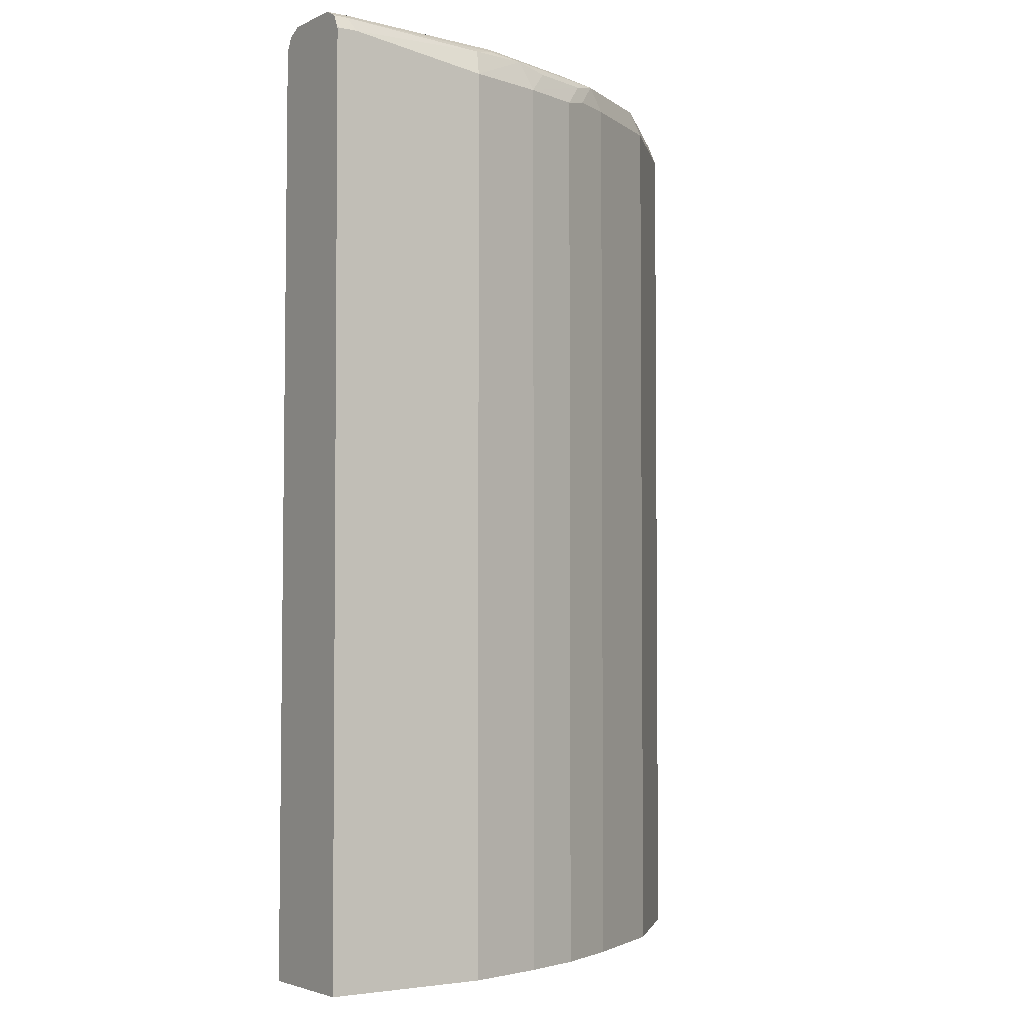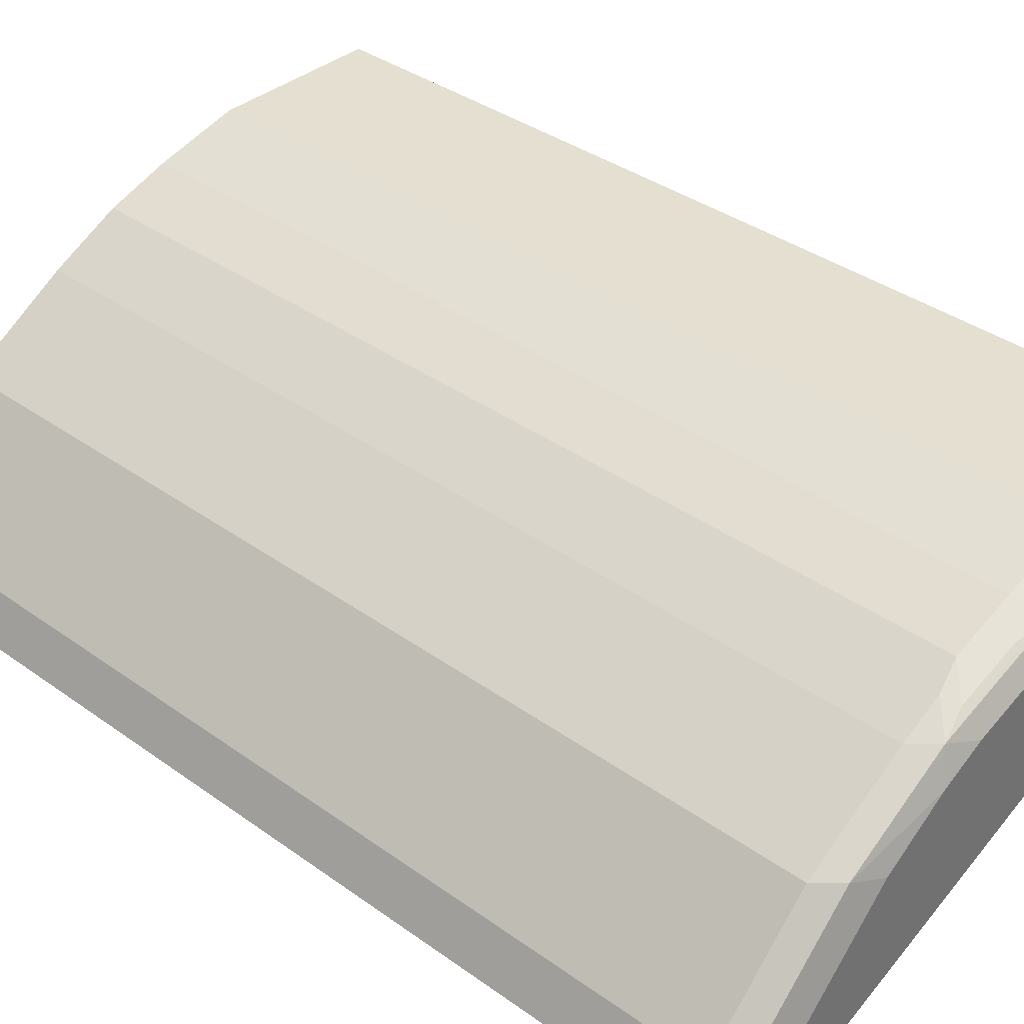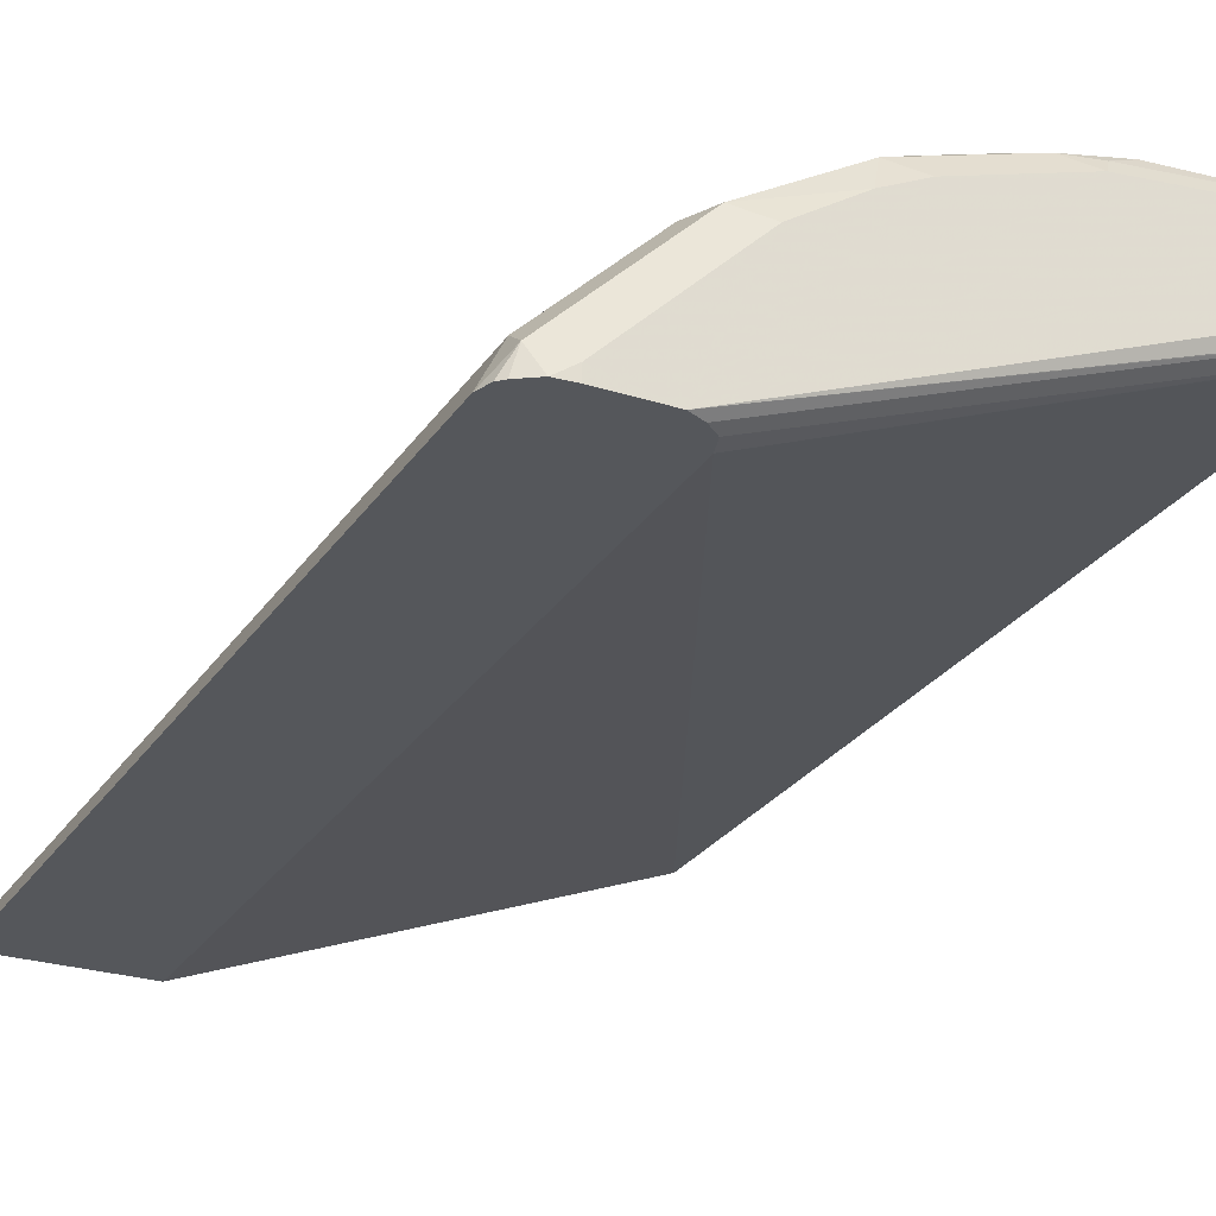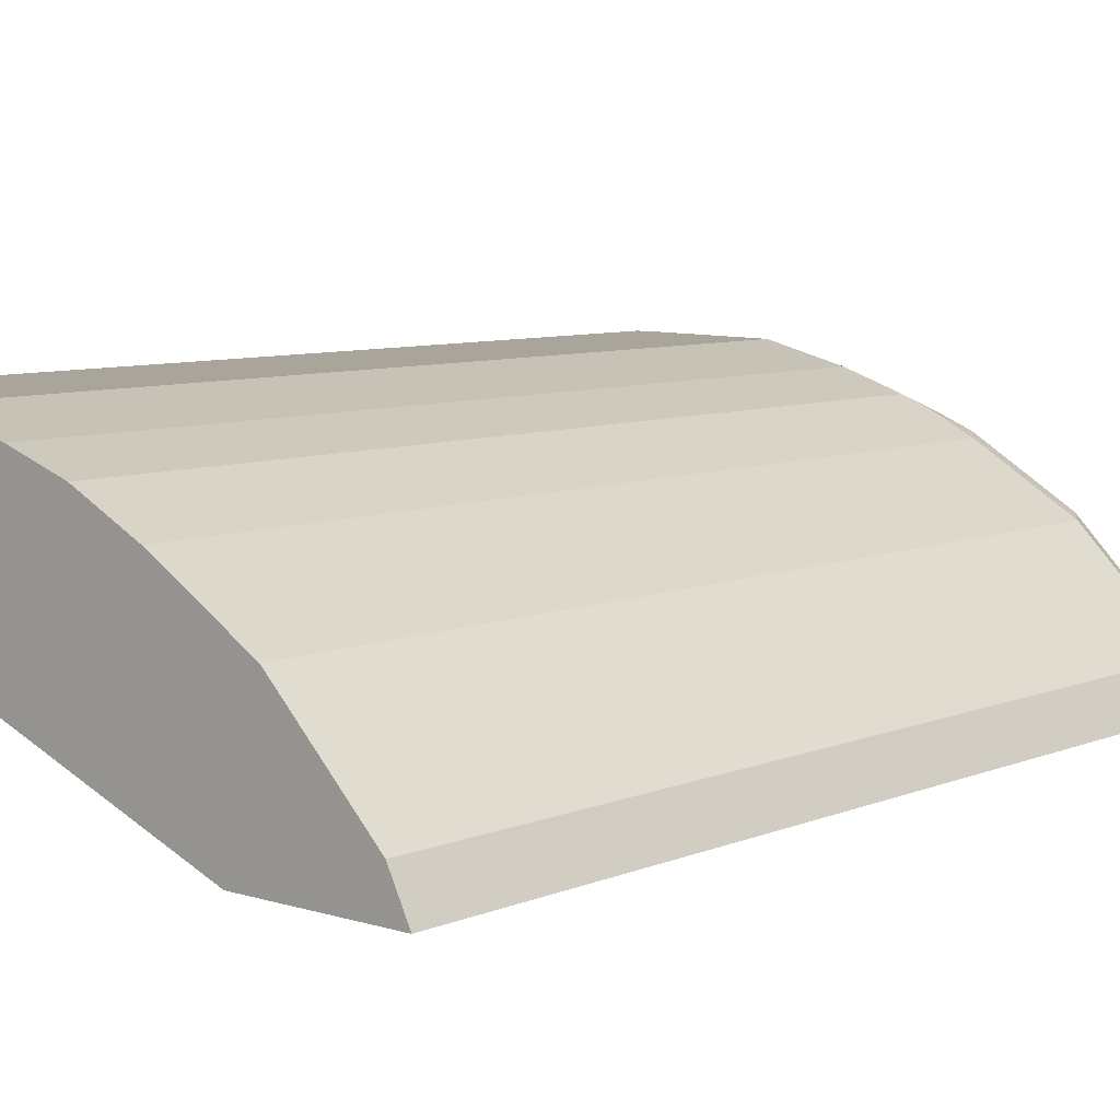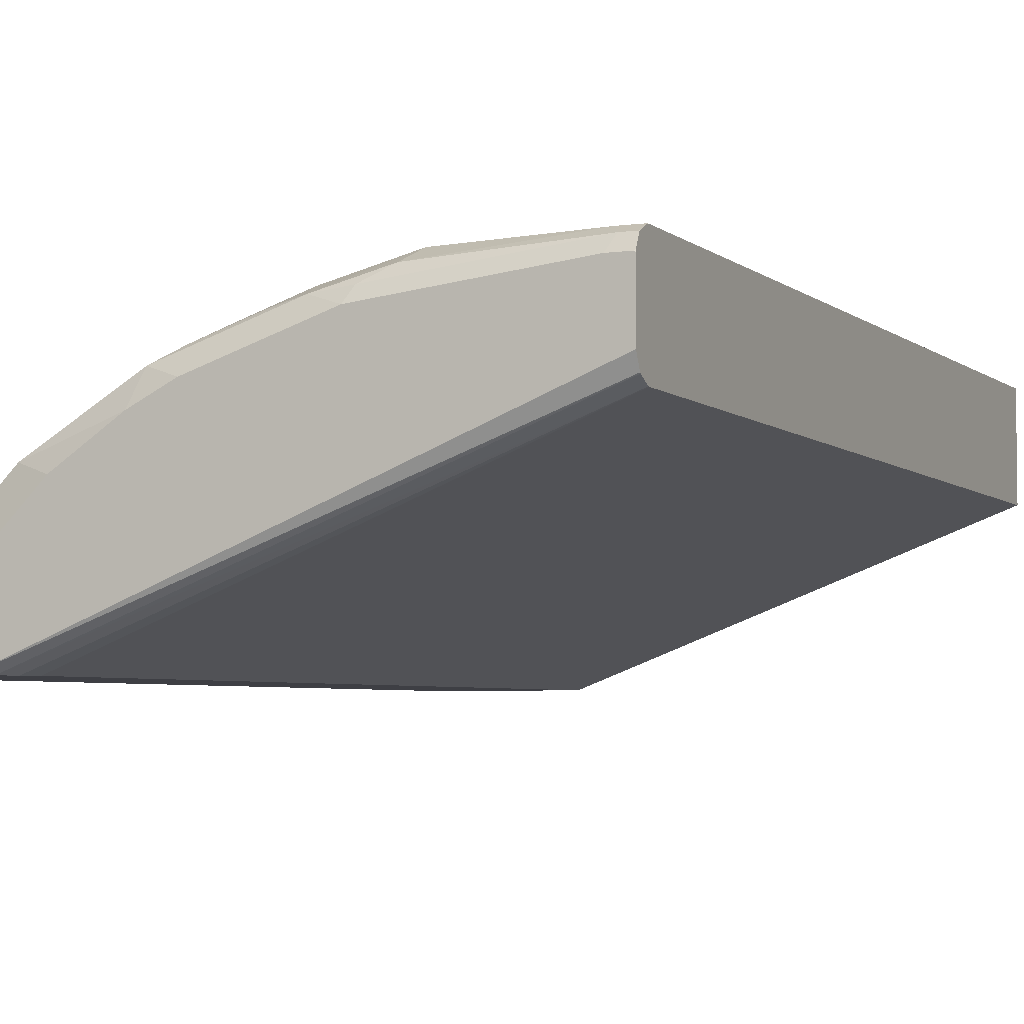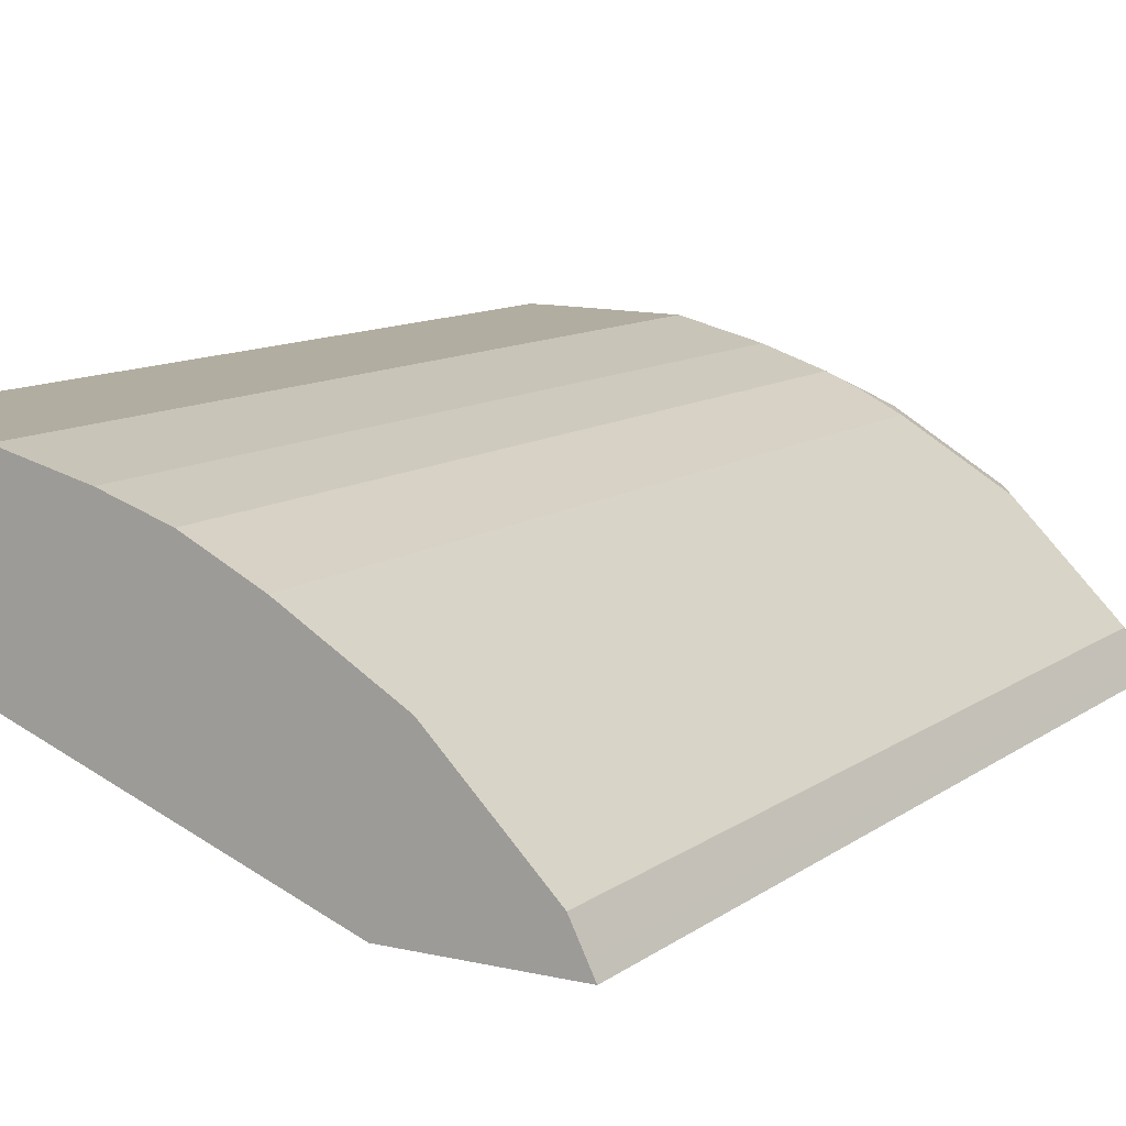
<metadata>
{"format":"obj","ext":"obj","renderer":"f3d","projection":"perspective","resolution":1024,"background":"white","views":[{"elev":-3.3,"azim":-34.2,"up":"+Y"},{"elev":36.8,"azim":132.9,"up":"+Z"},{"elev":-26.6,"azim":153.5,"up":"+Z"},{"elev":7.7,"azim":40.8,"up":"+Z"},{"elev":-4.4,"azim":-155.6,"up":"+Z"},{"elev":10.5,"azim":30.2,"up":"+Z"}]}
</metadata>
<code>
v -0.05703 -0.4054 0.7609
v 0.3497 -0.4054 0.6055
v -0.05703 -0.4054 0.8609
v -0.05703 0.4477 0.7668
v 0.361 0.4358 0.6055
v 0.4926 -0.4054 0.6055
v 0.09358 -0.4054 0.8609
v -0.05703 0.4482 0.8609
v -0.05703 0.4491 0.7669
v 0.3663 0.4517 0.6055
v 0.4865 -0.4054 0.6176
v 0.4926 0.4364 0.6055
v 0.1685 -0.4054 0.8422
v 0.09358 0.4304 0.8609
v -0.05611 0.4491 0.8609
v -0.05703 0.4491 0.8607
v -0.05703 0.4609 0.7729
v 0.3783 0.4613 0.6055
v 0.4742 -0.4054 0.6423
v 0.4865 0.4304 0.6176
v 0.4924 0.437 0.6055
v 0.4772 0.4585 0.627
v 0.4741 0.4367 0.6426
v 0.2245 -0.4054 0.8234
v 0.1685 0.4304 0.8422
v 0.1591 0.4585 0.8328
v 0.09982 0.4554 0.8484
v -0.03739 0.4491 0.8609
v -0.05703 0.4616 0.8546
v -0.05703 0.4509 0.8599
v -0.05703 0.4616 0.7735
v 0.393 0.4679 0.6055
v 0.4741 -0.4054 0.6426
v 0.4879 0.4504 0.6055
v 0.4826 0.4557 0.6055
v 0.4745 0.4612 0.6055
v 0.4665 0.4665 0.6055
v 0.4491 0.4679 0.6176
v 0.4585 0.4585 0.6457
v 0.4554 0.4367 0.6613
v 0.237 -0.4054 0.8172
v 0.2245 0.4304 0.8234
v 0.2464 0.4522 0.8078
v 0.1903 0.4522 0.8266
v 0.1747 0.4554 0.8297
v 0.2152 0.4585 0.8141
v 0.131 0.4679 0.8234
v 0.1248 0.4616 0.8359
v -0.04363 0.4616 0.8546
v -0.05611 0.4679 0.8422
v -0.05703 0.4669 0.844
v -0.05703 0.4679 0.786
v 0.4491 0.4679 0.6055
v 0.4554 -0.4054 0.6613
v 0.3556 0.4679 0.7112
v 0.3368 0.4679 0.7299
v 0.3649 0.4585 0.7392
v 0.3992 0.4367 0.7174
v 0.2867 -0.4054 0.7924
v 0.237 0.4242 0.8172
v 0.2495 0.4367 0.811
v 0.2714 0.4585 0.7954
v 0.2308 0.4554 0.811
v 0.2433 0.4679 0.786
v -0.03739 0.4679 0.8422
v -0.05703 0.4679 0.8412
v -0.05703 0.4676 0.8422
v 0.3992 -0.4054 0.7174
v 0.2807 0.4679 0.7673
v 0.3805 0.4367 0.7361
v 0.3805 -0.4054 0.7361
v 0.2869 0.4367 0.7922
v 0.262 0.4304 0.8047
f 32 55 38
f 29 65 50
f 29 50 51
f 31 52 32
f 32 52 66
f 32 66 50
f 32 50 65
f 32 38 53
f 32 64 69
f 32 69 56
f 32 56 55
f 37 53 38
f 29 49 65
f 32 65 47
f 32 47 64
f 25 44 45
f 27 48 49
f 22 38 39
f 22 39 23
f 38 55 39
f 23 39 40
f 23 40 54
f 23 54 33
f 24 41 60
f 24 60 42
f 25 42 43
f 25 43 44
f 25 45 26
f 26 45 46
f 26 46 47
f 26 47 48
f 26 48 27
f 27 49 28
f 39 55 56
f 47 49 48
f 39 57 58
f 57 62 72
f 57 72 70
f 57 70 58
f 58 70 71
f 58 71 68
f 59 71 70
f 57 69 62
f 59 70 72
f 59 73 61
f 59 61 60
f 61 73 72
f 61 72 62
f 22 37 38
f 62 69 64
f 59 72 73
f 56 69 57
f 50 67 51
f 50 66 67
f 39 58 40
f 40 58 68
f 40 68 54
f 41 59 60
f 42 60 61
f 42 61 62
f 42 62 43
f 43 62 63
f 43 63 45
f 43 45 44
f 45 63 62
f 45 62 46
f 46 62 64
f 46 64 47
f 47 65 49
f 39 56 57
f 22 36 37
f 13 24 42
f 22 34 35
f 1 51 67
f 1 67 66
f 1 66 52
f 1 52 31
f 1 31 17
f 1 17 9
f 1 29 51
f 1 9 4
f 1 5 2
f 2 5 10
f 2 10 18
f 2 18 32
f 2 32 53
f 2 53 37
f 1 4 5
f 2 37 36
f 1 30 29
f 1 8 16
f 1 2 6
f 1 6 11
f 1 11 19
f 1 19 33
f 1 33 54
f 1 54 68
f 1 16 30
f 1 68 71
f 1 59 41
f 1 41 24
f 22 35 36
f 1 13 7
f 1 7 3
f 1 3 8
f 1 71 59
f 2 36 35
f 1 24 13
f 2 34 21
f 12 23 20
f 13 42 25
f 14 25 26
f 14 26 27
f 14 27 28
f 15 28 49
f 12 22 23
f 15 49 29
f 15 30 16
f 17 32 18
f 19 20 23
f 19 23 33
f 21 34 22
f 2 35 34
f 15 29 30
f 12 21 22
f 17 31 32
f 9 18 10
f 2 21 12
f 11 20 19
f 2 12 6
f 3 7 14
f 3 28 15
f 3 15 8
f 4 9 5
f 3 14 28
f 6 12 20
f 6 20 11
f 9 17 18
f 7 13 25
f 7 25 14
f 5 9 10
f 8 15 16

</code>
